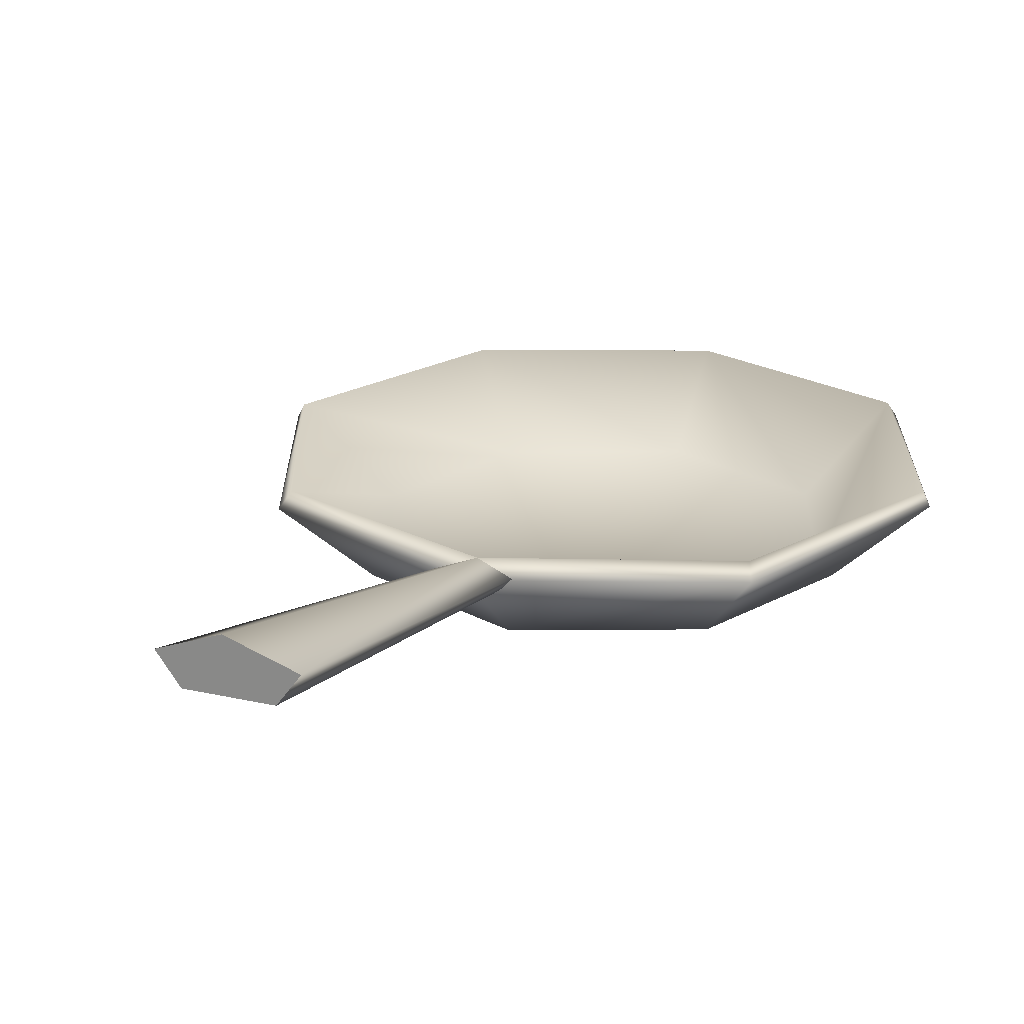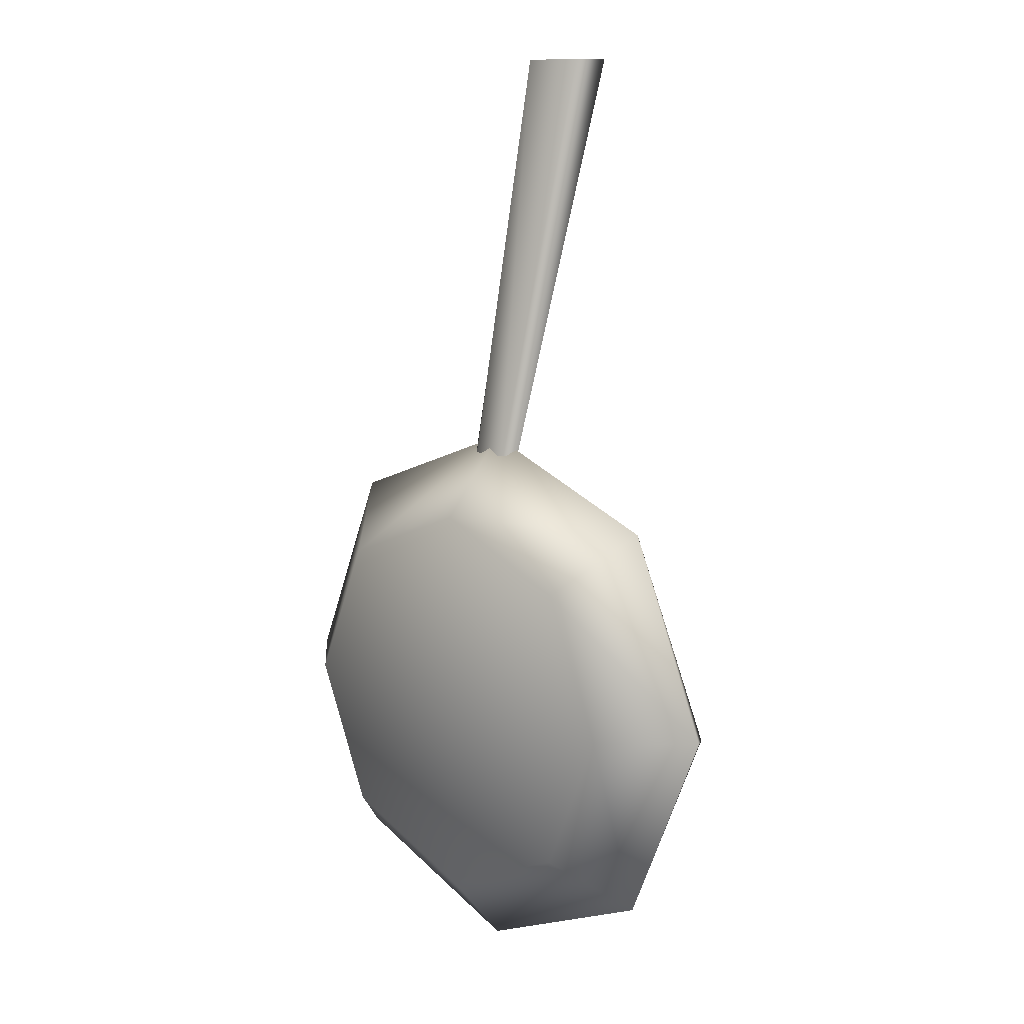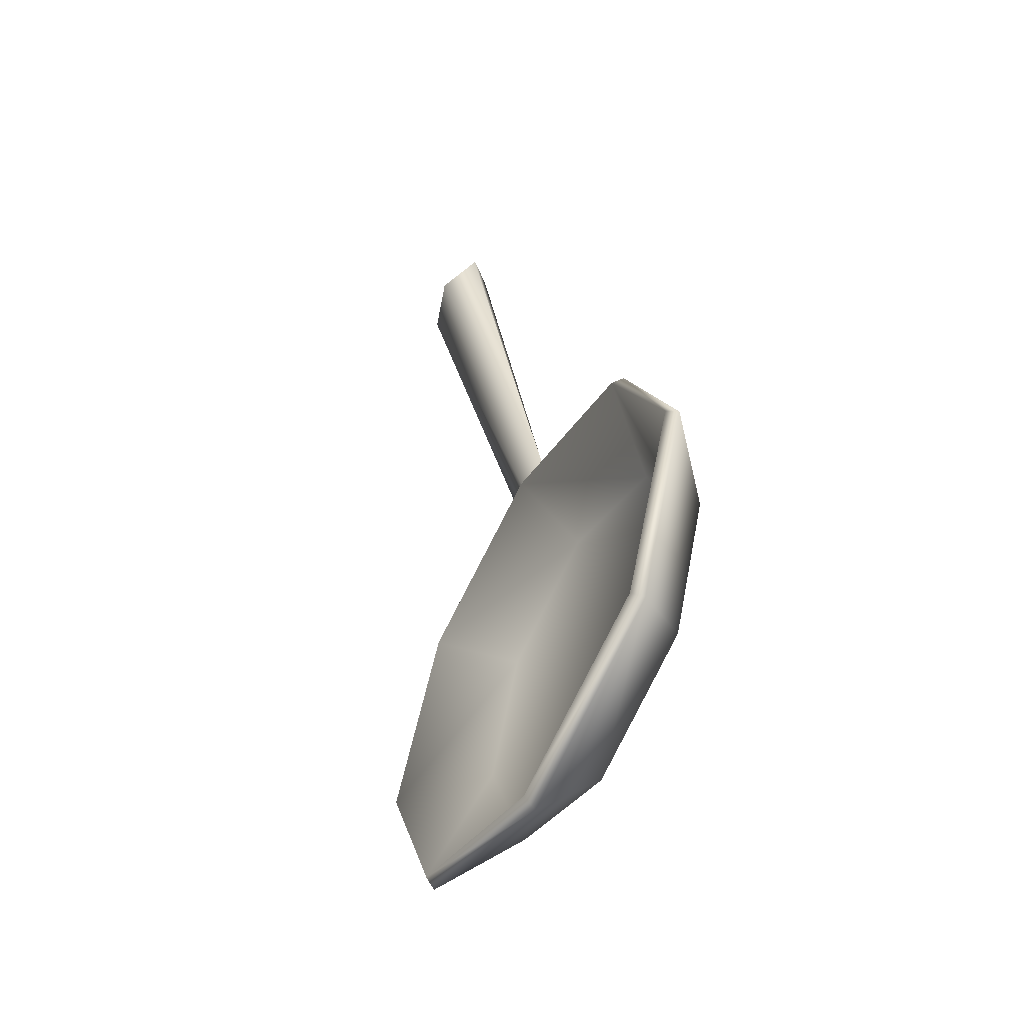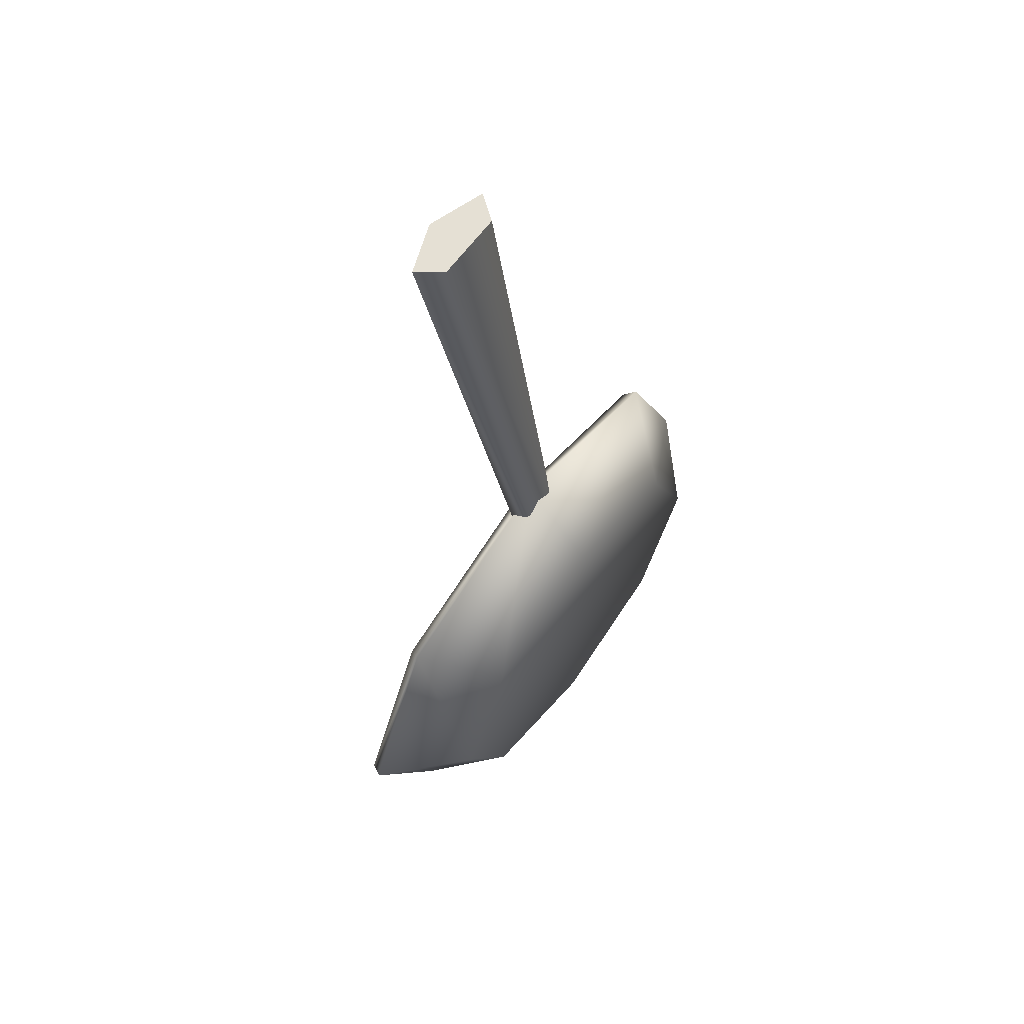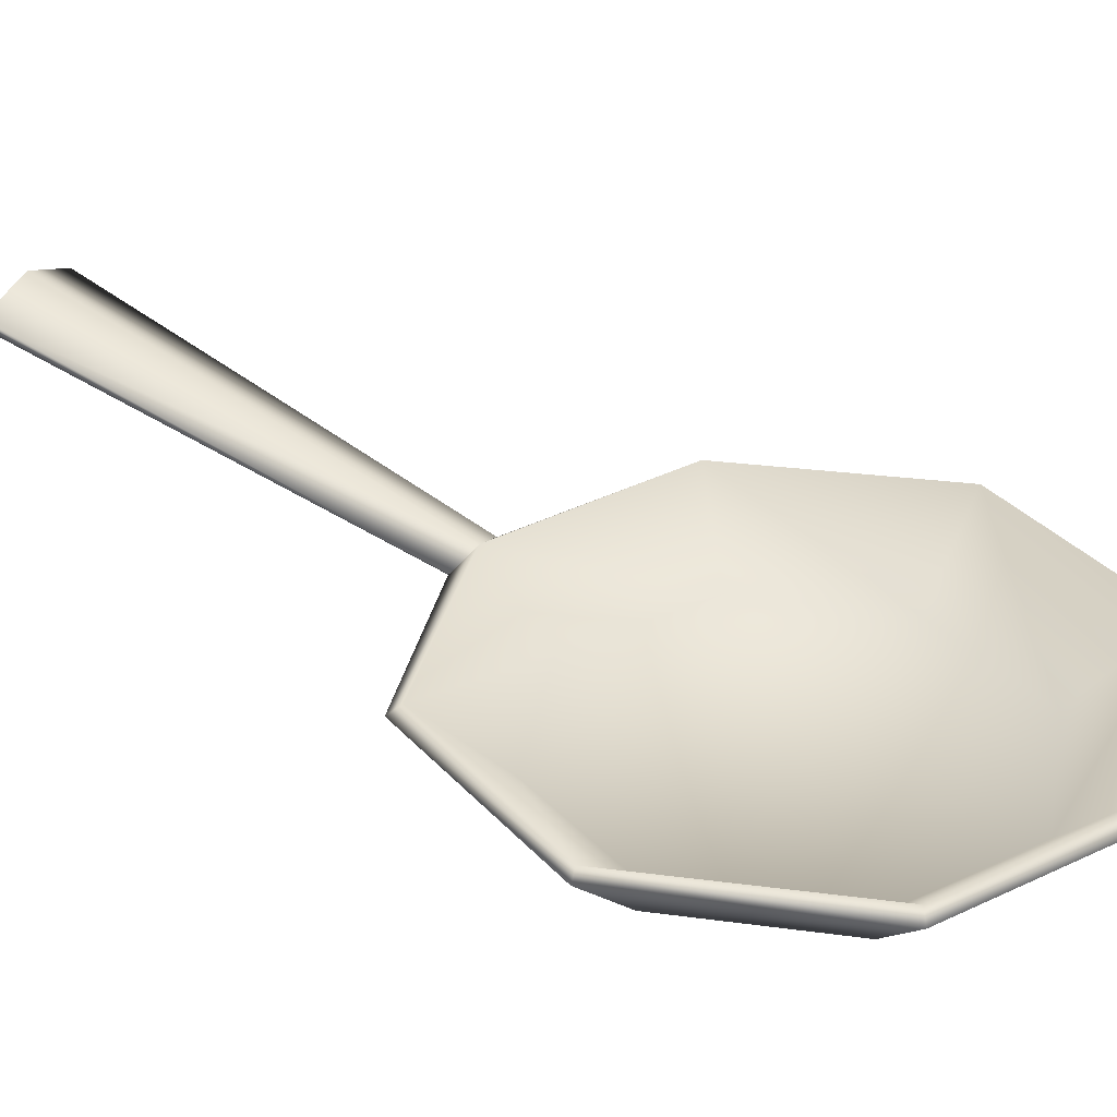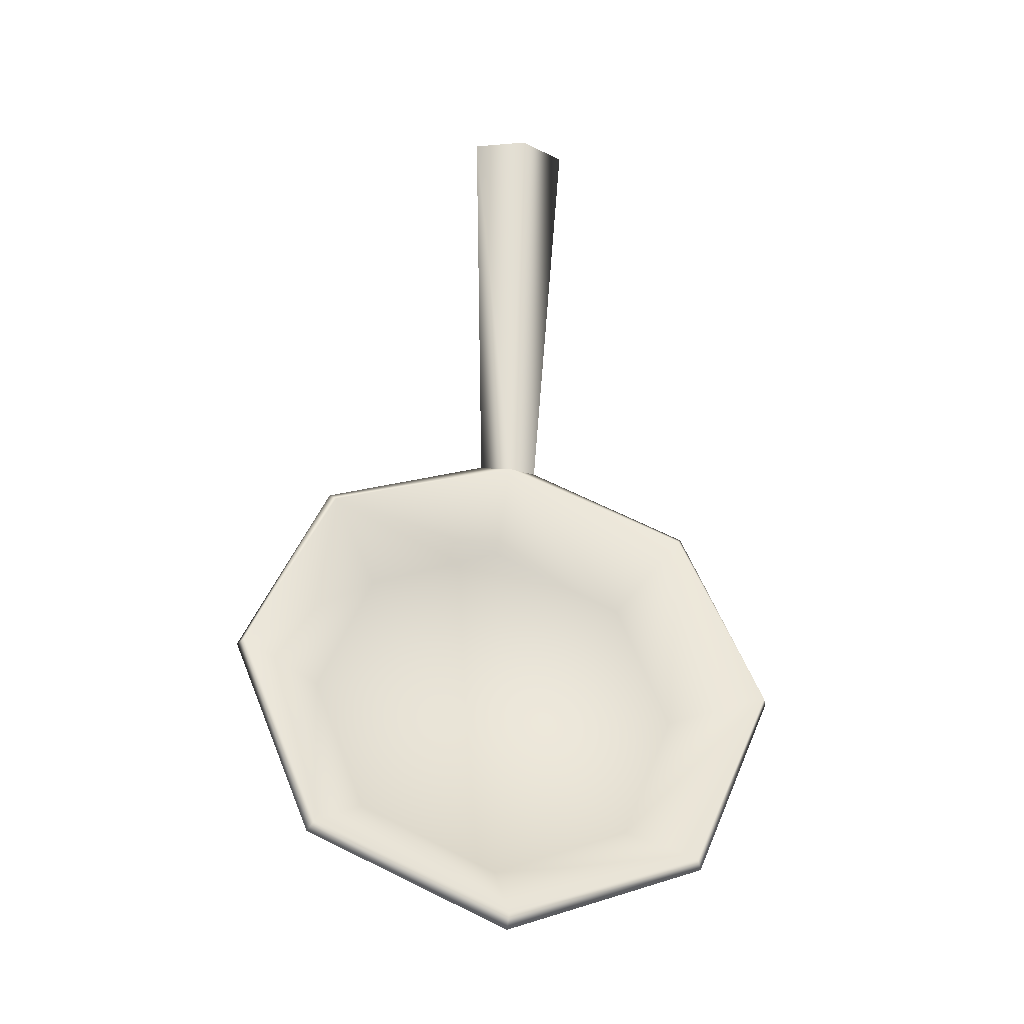
<metadata>
{"format":"obj","ext":"obj","renderer":"f3d","projection":"perspective","resolution":1024,"background":"white","views":[{"elev":21.5,"azim":22.4,"up":"+Y"},{"elev":12.2,"azim":43.3,"up":"+Z"},{"elev":-58.0,"azim":-119.3,"up":"+Z"},{"elev":65.8,"azim":-53.0,"up":"+Z"},{"elev":32.2,"azim":123.4,"up":"+Y"},{"elev":-36.9,"azim":167.9,"up":"+Z"}]}
</metadata>
<code>
v 32 2 -38
v 23 2 -15
v 46 14 -38
v 23 2 -15
v 32 14 -6
v 46 14 -38
v 23 2 -15
v 0 2 -5
v 32 14 -6
v 0 2 -5
v 0 14 6
v 32 14 -6
v 0 2 -5
v -23 2 -15
v 0 14 6
v -23 2 -15
v -32 14 -6
v 0 14 6
v -23 2 -15
v -32 2 -38
v -32 14 -6
v -32 2 -38
v -46 14 -38
v -32 14 -6
v -32 2 -38
v -23 2 -61
v -46 14 -38
v -23 2 -61
v -32 14 -71
v -46 14 -38
v -23 2 -61
v 0 2 -71
v -32 14 -71
v 0 2 -71
v 0 14 -84
v -32 14 -71
v 0 2 -71
v 23 2 -61
v 0 14 -84
v 23 2 -61
v 32 14 -71
v 0 14 -84
v 23 2 -61
v 32 2 -38
v 32 14 -71
v 32 2 -38
v 46 14 -38
v 32 14 -71
v 23 2 -15
v 32 2 -38
v 0 2 -38
v 0 2 -5
v 23 2 -15
v 0 2 -38
v -23 2 -15
v 0 2 -5
v 0 2 -38
v -32 2 -38
v -23 2 -15
v 0 2 -38
v -23 2 -61
v -32 2 -38
v 0 2 -38
v 0 2 -71
v -23 2 -61
v 0 2 -38
v 23 2 -61
v 0 2 -71
v 0 2 -38
v 32 2 -38
v 23 2 -61
v 0 2 -38
v 24 0 -14
v 34 0 -38
v 47 12 -38
v 33 12 -4
v 24 0 -14
v 47 12 -38
v 0 0 -4
v 24 0 -14
v 33 12 -4
v 0 12 9
v 0 0 -4
v 33 12 -4
v -24 0 -14
v 0 0 -4
v 0 12 9
v -33 12 -4
v -24 0 -14
v 0 12 9
v -34 0 -38
v -24 0 -14
v -33 12 -4
v -47 12 -38
v -34 0 -38
v -33 12 -4
v -24 0 -62
v -34 0 -38
v -47 12 -38
v -33 12 -72
v -24 0 -62
v -47 12 -38
v 0 0 -72
v -24 0 -62
v -33 12 -72
v 0 12 -86
v 0 0 -72
v -33 12 -72
v 24 0 -62
v 0 0 -72
v 0 12 -86
v 33 12 -72
v 24 0 -62
v 0 12 -86
v 34 0 -38
v 24 0 -62
v 33 12 -72
v 47 12 -38
v 34 0 -38
v 33 12 -72
v 34 0 -38
v 24 0 -14
v 0 0 -38
v 24 0 -14
v 0 0 -4
v 0 0 -38
v 0 0 -4
v -24 0 -14
v 0 0 -38
v -24 0 -14
v -34 0 -38
v 0 0 -38
v -34 0 -38
v -24 0 -62
v 0 0 -38
v -24 0 -62
v 0 0 -72
v 0 0 -38
v 0 0 -72
v 24 0 -62
v 0 0 -38
v 24 0 -62
v 34 0 -38
v 0 0 -38
v 33 12 -4
v 32 14 -6
v 0 14 6
v -32 14 -6
v -33 12 -4
v 0 12 9
v 0 12 9
v 33 12 -4
v 0 14 6
v 0 14 6
v -32 14 -6
v 0 12 9
v 33 12 -4
v 47 12 -38
v 46 14 -38
v 32 14 -6
v 33 12 -4
v 46 14 -38
v 0 12 -86
v 0 14 -84
v 32 14 -71
v 46 14 -38
v 47 12 -38
v 33 12 -72
v 33 12 -72
v 0 12 -86
v 32 14 -71
v 32 14 -71
v 46 14 -38
v 33 12 -72
v -33 12 -4
v -32 14 -6
v -46 14 -38
v 0 14 -84
v 0 12 -86
v -33 12 -72
v -47 12 -38
v -33 12 -4
v -46 14 -38
v -32 14 -71
v 0 14 -84
v -33 12 -72
v -47 12 -38
v -46 14 -38
v -32 14 -71
v -32 14 -71
v -33 12 -72
v -47 12 -38
v 10 29 75
v 1 32 75
v 1 28 75
v 1 32 75
v -7 29 75
v 1 28 75
v -7 29 75
v -4 25 75
v 1 28 75
v -4 25 75
v 7 25 75
v 1 28 75
v 7 25 75
v 10 29 75
v 1 28 75
v 5 12 6
v 0 14 6
v 10 29 75
v 0 14 6
v 1 32 75
v 10 29 75
v 0 14 6
v -5 12 6
v 1 32 75
v -5 12 6
v -7 29 75
v 1 32 75
v -5 12 6
v -3 10 6
v -7 29 75
v -3 10 6
v -4 25 75
v -7 29 75
v -3 10 6
v 3 10 6
v -4 25 75
v 3 10 6
v 7 25 75
v -4 25 75
v 3 10 6
v 5 12 6
v 7 25 75
v 5 12 6
v 10 29 75
v 7 25 75
v 0 14 6
v 5 12 6
v 0 12 6
v -5 12 6
v 0 14 6
v 0 12 6
v -3 10 6
v -5 12 6
v 0 12 6
v 3 10 6
v -3 10 6
v 0 12 6
v 5 12 6
v 3 10 6
v 0 12 6
f 1 2 3
f 4 5 6
f 7 8 9
f 10 11 12
f 13 14 15
f 16 17 18
f 19 20 21
f 22 23 24
f 25 26 27
f 28 29 30
f 31 32 33
f 34 35 36
f 37 38 39
f 40 41 42
f 43 44 45
f 46 47 48
f 49 50 51
f 52 53 54
f 55 56 57
f 58 59 60
f 61 62 63
f 64 65 66
f 67 68 69
f 70 71 72
f 73 74 75
f 76 77 78
f 79 80 81
f 82 83 84
f 85 86 87
f 88 89 90
f 91 92 93
f 94 95 96
f 97 98 99
f 100 101 102
f 103 104 105
f 106 107 108
f 109 110 111
f 112 113 114
f 115 116 117
f 118 119 120
f 121 122 123
f 124 125 126
f 127 128 129
f 130 131 132
f 133 134 135
f 136 137 138
f 139 140 141
f 142 143 144
f 145 146 147
f 148 149 150
f 151 152 153
f 154 155 156
f 157 158 159
f 160 161 162
f 163 164 165
f 166 167 168
f 169 170 171
f 172 173 174
f 175 176 177
f 178 179 180
f 181 182 183
f 184 185 186
f 187 188 189
f 190 191 192
f 193 194 195
f 196 197 198
f 199 200 201
f 202 203 204
f 205 206 207
f 208 209 210
f 211 212 213
f 214 215 216
f 217 218 219
f 220 221 222
f 223 224 225
f 226 227 228
f 229 230 231
f 232 233 234
f 235 236 237
f 238 239 240
f 241 242 243
f 244 245 246
f 247 248 249
f 250 251 252

</code>
